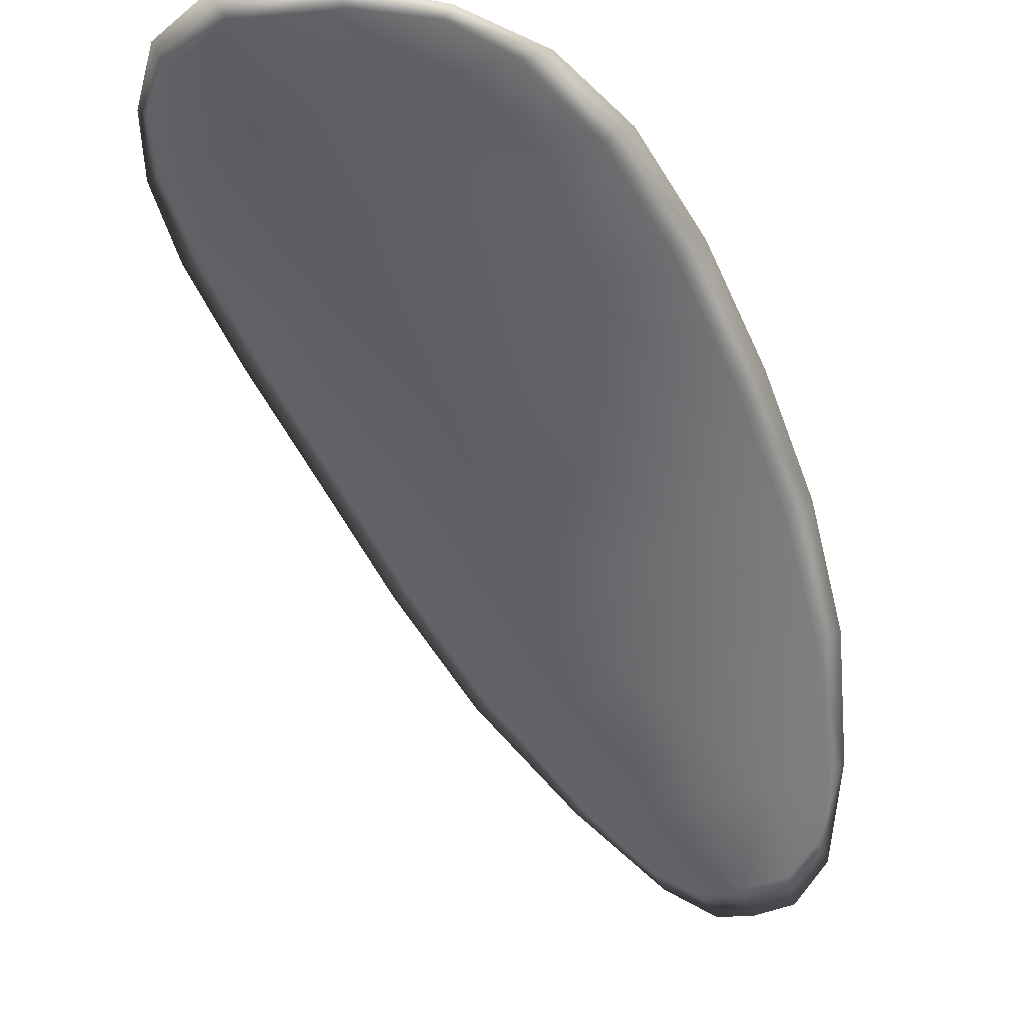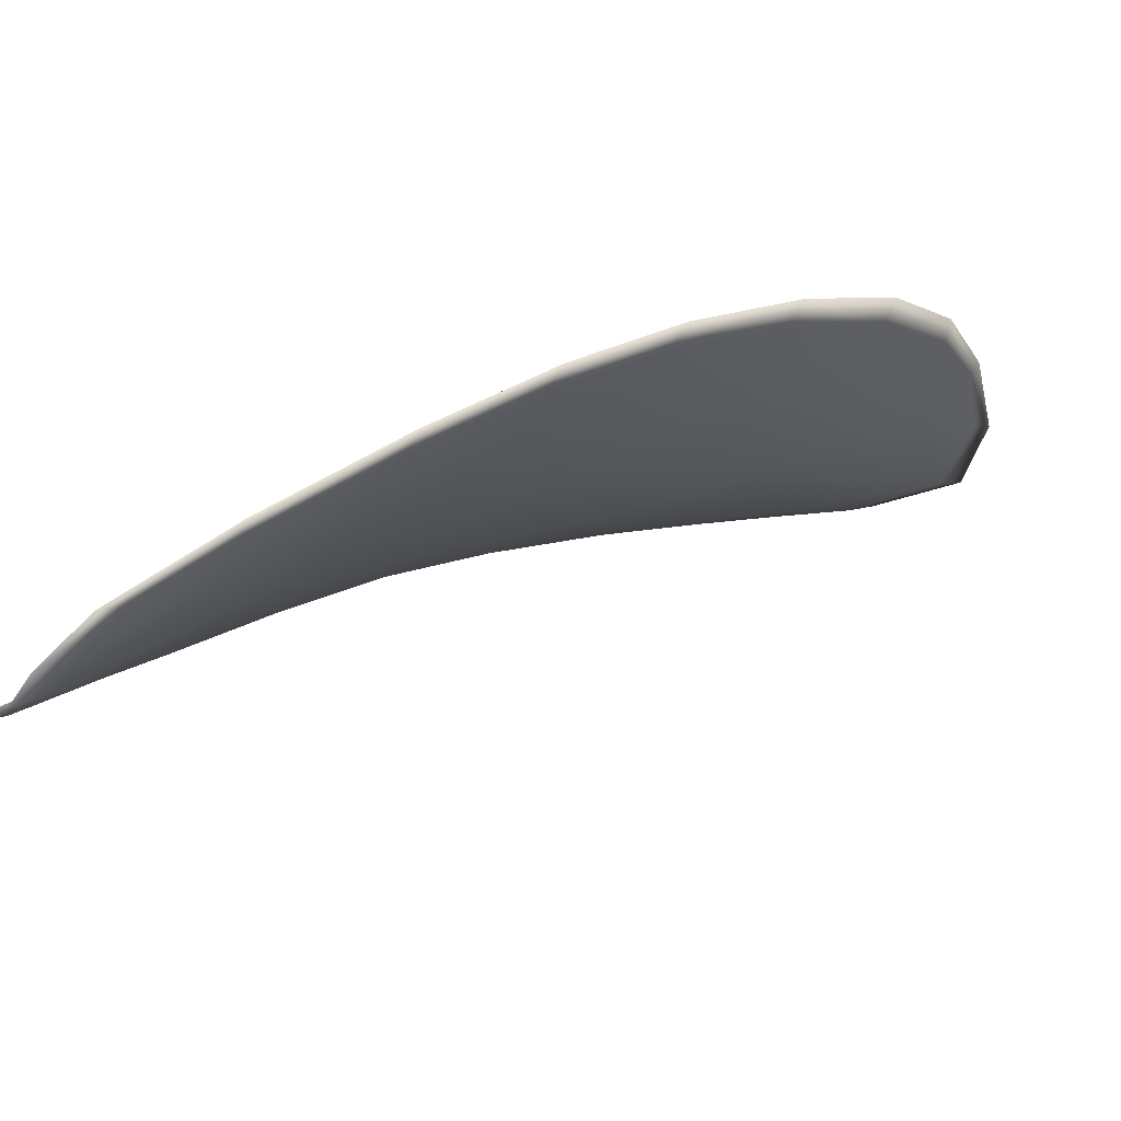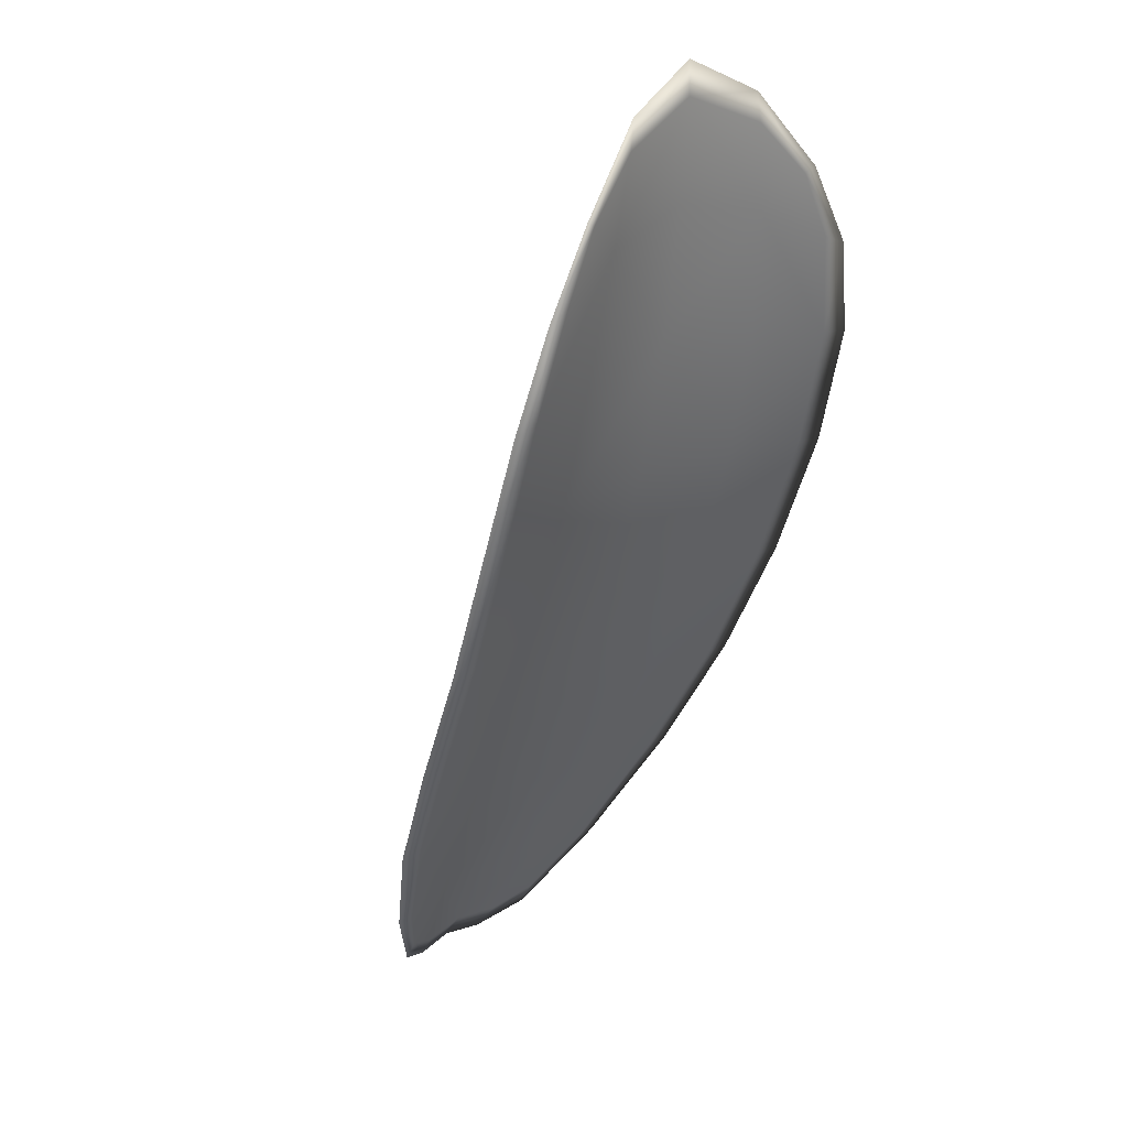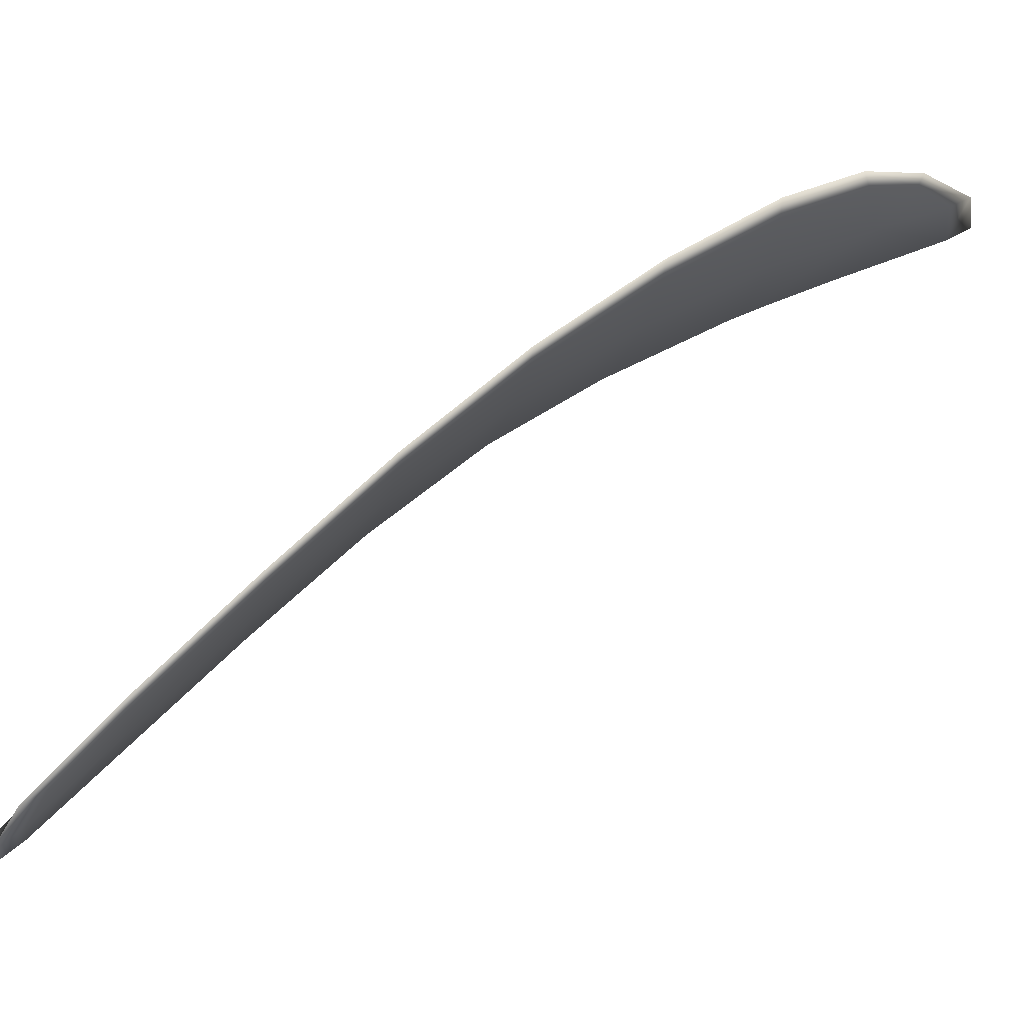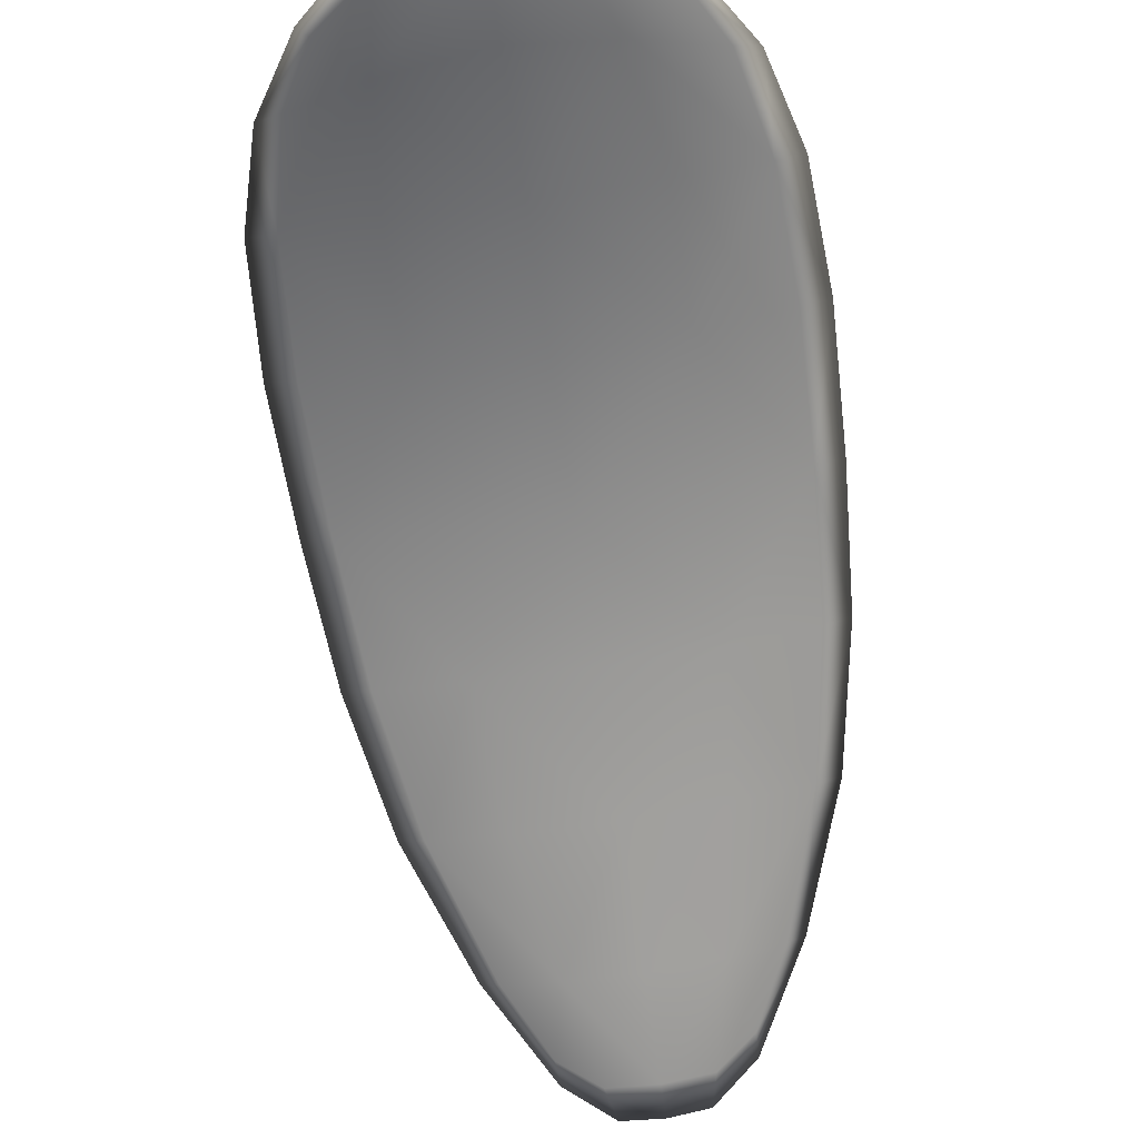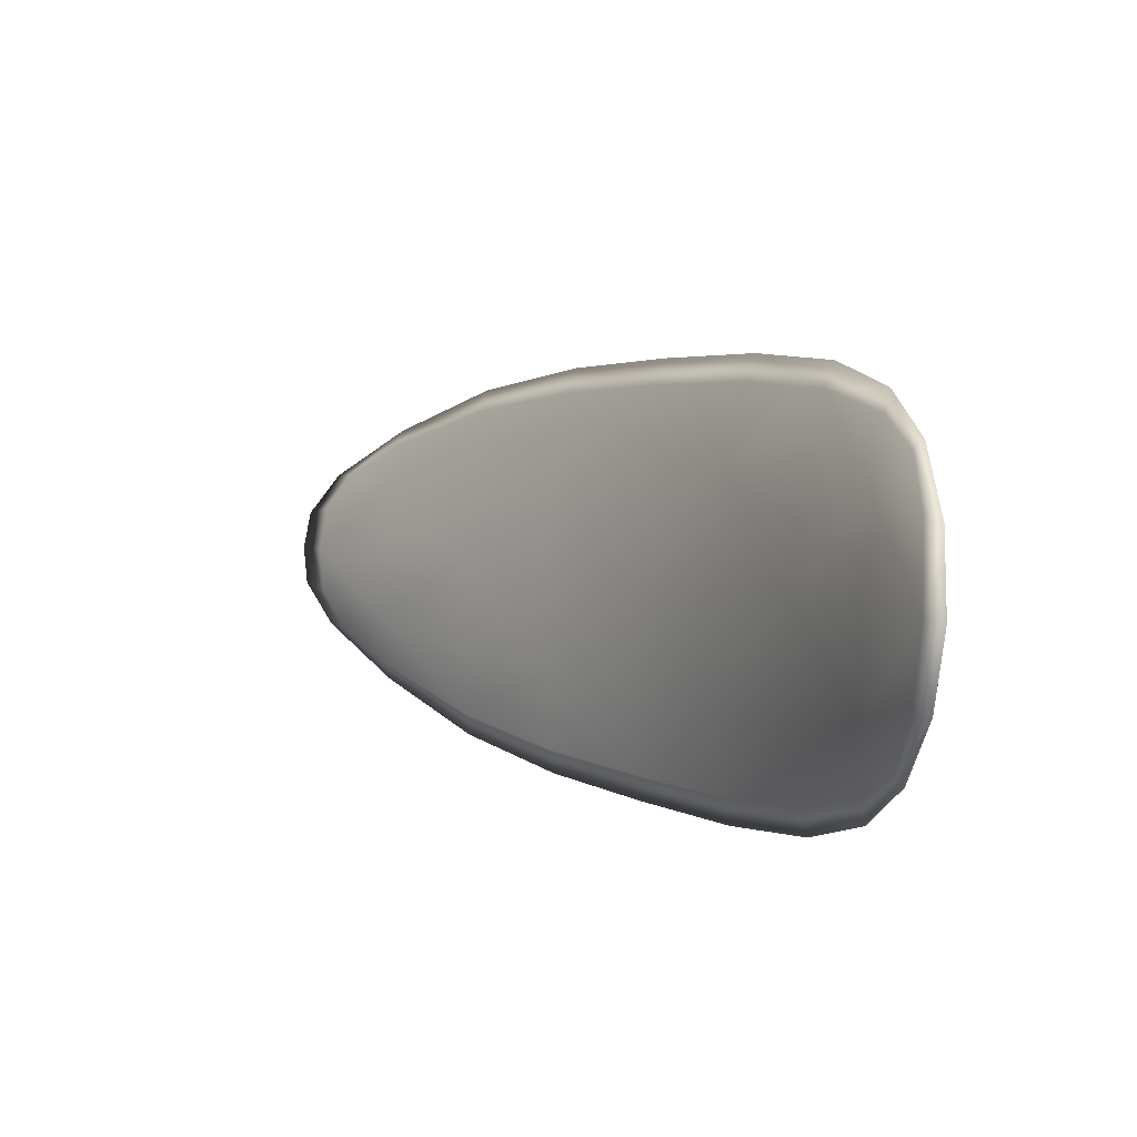
<metadata>
{"format":"obj","ext":"obj","renderer":"f3d","projection":"perspective","resolution":1024,"background":"white","views":[{"elev":-11.8,"azim":42.8,"up":"+Y"},{"elev":-42.7,"azim":-111.1,"up":"+Y"},{"elev":0.2,"azim":145.4,"up":"+Z"},{"elev":-20.6,"azim":-90.1,"up":"+Y"},{"elev":-25.1,"azim":20.3,"up":"+Y"},{"elev":76.6,"azim":100.6,"up":"+Z"}]}
</metadata>
<code>
v -2.356 0.785 -1.148
v -2.354 0.7851 -1.148
v -2.355 0.7838 -1.151
v -2.357 0.7837 -1.15
v -2.359 0.7837 -1.15
v -2.358 0.7849 -1.148
v -2.357 0.7855 -1.147
v -2.356 0.7858 -1.146
v -2.353 0.7861 -1.146
v -2.352 0.7855 -1.149
v -2.351 0.7859 -1.15
v -2.35 0.7849 -1.153
v -2.352 0.7843 -1.152
v -2.352 0.7863 -1.147
v -2.351 0.7863 -1.149
v -2.354 0.7786 -1.159
v -2.352 0.779 -1.16
v -2.353 0.7765 -1.162
v -2.354 0.7762 -1.162
v -2.356 0.7758 -1.161
v -2.356 0.7781 -1.159
v -2.356 0.7803 -1.156
v -2.353 0.7808 -1.157
v -2.351 0.7812 -1.158
v -2.359 0.7779 -1.158
v -2.359 0.7756 -1.16
v -2.36 0.7756 -1.16
v -2.36 0.7779 -1.158
v -2.36 0.7801 -1.155
v -2.358 0.7801 -1.156
v -2.358 0.782 -1.153
v -2.355 0.7822 -1.153
v -2.36 0.7821 -1.153
v -2.353 0.7827 -1.154
v -2.351 0.7832 -1.155
v -2.355 0.7737 -1.164
v -2.354 0.774 -1.164
v -2.355 0.7725 -1.165
v -2.356 0.7718 -1.165
v -2.357 0.7715 -1.165
v -2.357 0.7734 -1.163
v -2.358 0.7733 -1.163
v -2.358 0.7715 -1.165
v -2.359 0.7719 -1.164
v -2.36 0.7733 -1.163
v -2.356 0.7848 -1.148
v -2.354 0.7849 -1.148
v -2.353 0.7859 -1.146
v -2.356 0.7856 -1.146
v -2.357 0.7853 -1.147
v -2.358 0.7847 -1.148
v -2.359 0.7836 -1.15
v -2.357 0.7835 -1.15
v -2.354 0.7836 -1.151
v -2.352 0.7853 -1.149
v -2.35 0.7857 -1.15
v -2.351 0.7861 -1.149
v -2.352 0.7861 -1.147
v -2.352 0.7841 -1.152
v -2.35 0.7847 -1.153
v -2.354 0.7784 -1.159
v -2.352 0.7788 -1.16
v -2.351 0.7811 -1.158
v -2.353 0.7806 -1.157
v -2.356 0.7801 -1.156
v -2.356 0.7779 -1.158
v -2.356 0.7756 -1.161
v -2.354 0.776 -1.161
v -2.353 0.7764 -1.162
v -2.358 0.7777 -1.158
v -2.358 0.7799 -1.155
v -2.36 0.7799 -1.155
v -2.36 0.7777 -1.158
v -2.36 0.7754 -1.16
v -2.359 0.7754 -1.16
v -2.358 0.7818 -1.153
v -2.355 0.782 -1.153
v -2.36 0.7819 -1.152
v -2.353 0.7825 -1.154
v -2.351 0.7831 -1.155
v -2.355 0.7735 -1.164
v -2.354 0.7739 -1.164
v -2.357 0.7732 -1.163
v -2.357 0.7714 -1.165
v -2.356 0.7716 -1.165
v -2.355 0.7724 -1.165
v -2.358 0.7731 -1.163
v -2.36 0.7731 -1.163
v -2.359 0.7718 -1.164
v -2.358 0.7713 -1.165
v -2.354 0.774 -1.164
v -2.355 0.772 -1.166
v -2.352 0.7766 -1.162
v -2.355 0.7724 -1.165
v -2.358 0.7708 -1.165
v -2.359 0.7715 -1.165
v -2.357 0.7708 -1.165
v -2.359 0.7718 -1.164
v -2.359 0.7848 -1.148
v -2.357 0.7855 -1.147
v -2.36 0.7837 -1.15
v -2.357 0.7853 -1.147
v -2.352 0.7865 -1.146
v -2.351 0.7864 -1.149
v -2.353 0.7863 -1.145
v -2.351 0.7861 -1.149
v -2.35 0.7859 -1.151
v -2.35 0.785 -1.153
v -2.356 0.7711 -1.166
v -2.36 0.7732 -1.163
v -2.361 0.7755 -1.16
v -2.355 0.786 -1.145
v -2.36 0.782 -1.152
v -2.361 0.78 -1.155
v -2.35 0.7834 -1.155
v -2.351 0.7813 -1.158
v -2.351 0.779 -1.16
v -2.361 0.7778 -1.158
f 1 2 3
f 1 3 4
f 1 4 5
f 1 5 6
f 1 6 7
f 1 7 8
f 1 8 9
f 1 9 2
f 10 11 12
f 10 12 13
f 10 13 3
f 10 3 2
f 10 2 9
f 10 9 14
f 10 14 15
f 10 15 11
f 16 17 18
f 16 18 19
f 16 19 20
f 16 20 21
f 16 21 22
f 16 22 23
f 16 23 24
f 16 24 17
f 25 21 20
f 25 20 26
f 25 26 27
f 25 27 28
f 25 28 29
f 25 29 30
f 25 30 22
f 25 22 21
f 31 32 22
f 31 22 30
f 31 30 29
f 31 29 33
f 31 33 5
f 31 5 4
f 31 4 3
f 31 3 32
f 34 35 24
f 34 24 23
f 34 23 22
f 34 22 32
f 34 32 3
f 34 3 13
f 34 13 12
f 34 12 35
f 36 37 38
f 36 38 39
f 36 39 40
f 36 40 41
f 36 41 20
f 36 20 19
f 36 19 18
f 36 18 37
f 42 41 40
f 42 40 43
f 42 43 44
f 42 44 45
f 42 45 27
f 42 27 26
f 42 26 20
f 42 20 41
f 46 47 48
f 46 48 49
f 46 49 50
f 46 50 51
f 46 51 52
f 46 52 53
f 46 53 54
f 46 54 47
f 55 56 57
f 55 57 58
f 55 58 48
f 55 48 47
f 55 47 54
f 55 54 59
f 55 59 60
f 55 60 56
f 61 62 63
f 61 63 64
f 61 64 65
f 61 65 66
f 61 66 67
f 61 67 68
f 61 68 69
f 61 69 62
f 70 66 65
f 70 65 71
f 70 71 72
f 70 72 73
f 70 73 74
f 70 74 75
f 70 75 67
f 70 67 66
f 76 77 54
f 76 54 53
f 76 53 52
f 76 52 78
f 76 78 72
f 76 72 71
f 76 71 65
f 76 65 77
f 79 80 60
f 79 60 59
f 79 59 54
f 79 54 77
f 79 77 65
f 79 65 64
f 79 64 63
f 79 63 80
f 81 82 69
f 81 69 68
f 81 68 67
f 81 67 83
f 81 83 84
f 81 84 85
f 81 85 86
f 81 86 82
f 87 83 67
f 87 67 75
f 87 75 74
f 87 74 88
f 87 88 89
f 87 89 90
f 87 90 84
f 87 84 83
f 91 92 38
f 91 38 37
f 91 37 18
f 91 18 93
f 91 93 69
f 91 69 82
f 91 82 94
f 91 94 92
f 95 96 44
f 95 44 43
f 95 43 40
f 95 40 97
f 95 97 84
f 95 84 90
f 95 90 98
f 95 98 96
f 99 100 7
f 99 7 6
f 99 6 5
f 99 5 101
f 99 101 52
f 99 52 51
f 99 51 102
f 99 102 100
f 103 104 15
f 103 15 14
f 103 14 9
f 103 9 105
f 103 105 48
f 103 48 58
f 103 58 106
f 103 106 104
f 107 108 12
f 107 12 11
f 107 11 15
f 107 15 104
f 107 104 106
f 107 106 56
f 107 56 60
f 107 60 108
f 109 97 40
f 109 40 39
f 109 39 38
f 109 38 92
f 109 92 94
f 109 94 85
f 109 85 84
f 109 84 97
f 110 111 27
f 110 27 45
f 110 45 44
f 110 44 96
f 110 96 98
f 110 98 88
f 110 88 74
f 110 74 111
f 112 105 9
f 112 9 8
f 112 8 7
f 112 7 100
f 112 100 102
f 112 102 49
f 112 49 48
f 112 48 105
f 113 101 5
f 113 5 33
f 113 33 29
f 113 29 114
f 113 114 72
f 113 72 78
f 113 78 52
f 113 52 101
f 115 116 24
f 115 24 35
f 115 35 12
f 115 12 108
f 115 108 60
f 115 60 80
f 115 80 63
f 115 63 116
f 117 93 18
f 117 18 17
f 117 17 24
f 117 24 116
f 117 116 63
f 117 63 62
f 117 62 69
f 117 69 93
f 118 114 29
f 118 29 28
f 118 28 27
f 118 27 111
f 118 111 74
f 118 74 73
f 118 73 72
f 118 72 114

</code>
